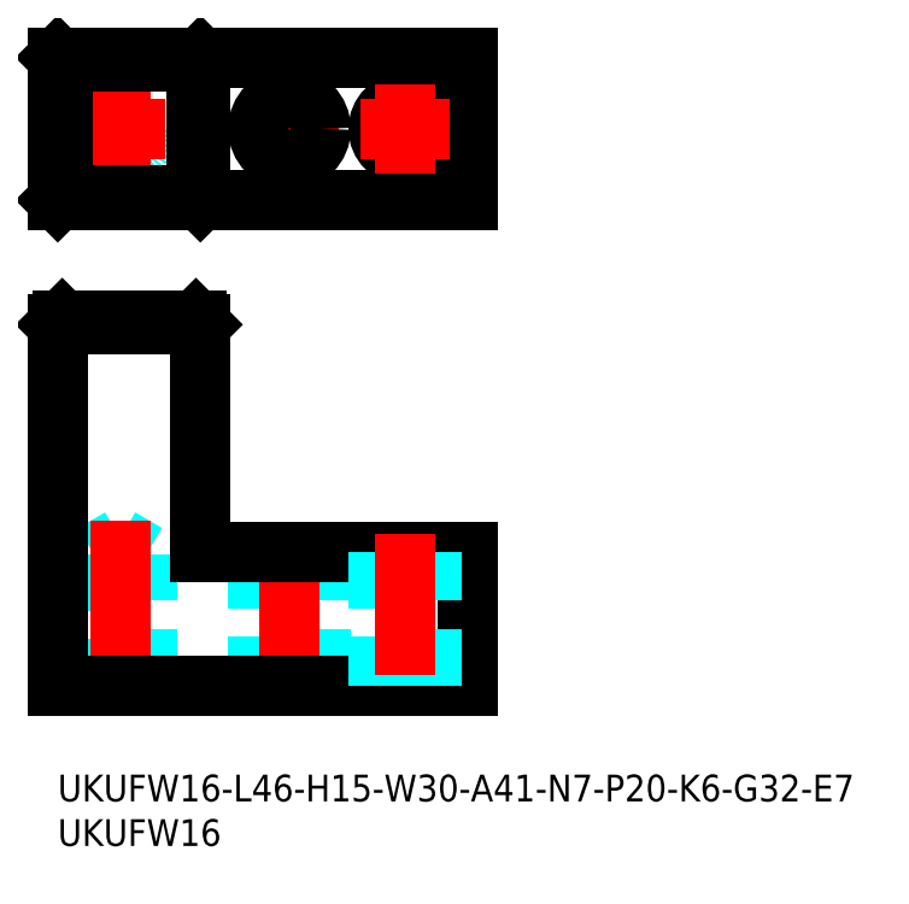
<metadata>
{"format":"dxf","ext":"dxf","renderer":"ezdxf+matplotlib","layout":"modelspace","background":"white","min_lineweight":24,"dpi":150}
</metadata>
<code>
0
SECTION
2
ENTITIES
0
INSERT
8
MSM_CONTINUOUS
2
*U24
10
0
20
0
30
0
0
INSERT
8
MSM_CONTINUOUS
2
*U25
10
0
20
0
30
0
0
LINE
8
MSM_DASHED
10
7
20
26.5
30
0
11
4
21
24.77
31
0
0
LINE
8
MSM_DASHED
10
10
20
24.77
30
0
11
7
21
26.5
31
0
0
LINE
8
MSM_DASHED
10
10
20
24.77
30
0
11
4
21
24.77
31
0
0
LINE
8
MSM_DASHED
10
4
20
24.77
30
0
11
4
21
10
31
0
0
LINE
8
MSM_DASHED
10
10
20
10
30
0
11
10
21
24.77
31
0
0
LINE
8
MSM_DASHED
10
22.5
20
25
30
0
11
22.5
21
10
31
0
0
LINE
8
MSM_DASHED
10
29.5
20
10
30
0
11
29.5
21
25
31
0
0
LINE
8
MSM_CENTER
10
26
20
27
30
0
11
26
21
8
31
0
0
LINE
8
MSM_CENTER
10
7
20
28.5
30
0
11
7
21
8
31
0
0
LINE
8
MSM_CONTINUOUS
10
-7.1e-15
20
50.5
30
0
11
0.5
21
51
31
0
0
LINE
8
MSM_CONTINUOUS
10
16
20
50.5
30
0
11
15.5
21
51
31
0
0
LINE
8
MSM_CONTINUOUS
10
15.5
20
51
30
0
11
0.5
21
51
31
0
0
LINE
8
MSM_CONTINUOUS
10
-7.1e-15
20
50.5
30
0
11
0
21
10
31
0
0
LINE
8
MSM_CONTINUOUS
10
0
20
10
30
0
11
46
21
10
31
0
0
LINE
8
MSM_CONTINUOUS
10
16
20
25
30
0
11
16
21
50.5
31
0
0
LINE
8
MSM_CONTINUOUS
10
16
20
50.5
30
0
11
-7.1e-15
21
50.5
31
0
0
LINE
8
MSM_CONTINUOUS
10
46
20
10
30
0
11
46
21
25
31
0
0
LINE
8
MSM_CONTINUOUS
10
46
20
25
30
0
11
16
21
25
31
0
0
CIRCLE
8
MSM_DASHED
10
7
20
72.47
30
0
40
3
0
LINE
8
MSM_CENTER
10
7
20
77.47
30
0
11
7
21
67.47
31
0
0
LINE
8
MSM_CENTER
10
2
20
72.47
30
0
11
12
21
72.47
31
0
0
LINE
8
MSM_CENTER
10
26
20
77.97
30
0
11
26
21
66.97
31
0
0
LINE
8
MSM_CENTER
10
20.5
20
72.47
30
0
11
31.5
21
72.47
31
0
0
LINE
8
MSM_CONTINUOUS
10
46
20
64.47
30
0
11
-2.67e-14
21
64.47
31
0
0
LINE
8
MSM_CONTINUOUS
10
46
20
80.47
30
0
11
5.86e-14
21
80.47
31
0
0
CIRCLE
8
MSM_CONTINUOUS
10
26
20
72.47
30
0
40
3.5
0
LINE
8
MSM_CONTINUOUS
10
46
20
64.47
30
0
11
46
21
80.47
31
0
0
LINE
8
MSM_CONTINUOUS
10
16
20
64.47
30
0
11
16
21
80.47
31
0
0
LINE
8
MSM_CONTINUOUS
10
-2.67e-14
20
64.47
30
0
11
5.86e-14
21
80.47
31
0
0
LINE
8
MSM_CONTINUOUS
10
0.5
20
64.97
30
0
11
0.5
21
79.97
31
0
0
LINE
8
MSM_CONTINUOUS
10
15.5
20
64.97
30
0
11
15.5
21
79.97
31
0
0
LINE
8
MSM_CONTINUOUS
10
16
20
64.47
30
0
11
15.5
21
64.97
31
0
0
LINE
8
MSM_CONTINUOUS
10
15.5
20
64.97
30
0
11
0.5
21
64.97
31
0
0
LINE
8
MSM_CONTINUOUS
10
-2.67e-14
20
64.47
30
0
11
0.5
21
64.97
31
0
0
LINE
8
MSM_CONTINUOUS
10
0.5
20
79.97
30
0
11
15.5
21
79.97
31
0
0
LINE
8
MSM_CONTINUOUS
10
16
20
80.47
30
0
11
15.5
21
79.97
31
0
0
LINE
8
MSM_CONTINUOUS
10
0.5
20
79.97
30
0
11
5.86e-14
21
80.47
31
0
0
LINE
8
MSM_DASHED
10
36
20
25
30
0
11
36
21
10
31
0
0
LINE
8
MSM_DASHED
10
42
20
10
30
0
11
42
21
25
31
0
0
LINE
8
MSM_CENTER
10
39
20
27
30
0
11
39
21
8
31
0
0
CIRCLE
8
MSM_CONTINUOUS
10
39
20
72.47
30
0
40
3
0
LINE
8
MSM_CENTER
10
39
20
77.47
30
0
11
39
21
67.47
31
0
0
LINE
8
MSM_CENTER
10
34
20
72.47
30
0
11
44
21
72.47
31
0
0
ENDSEC
0
EOF

</code>
